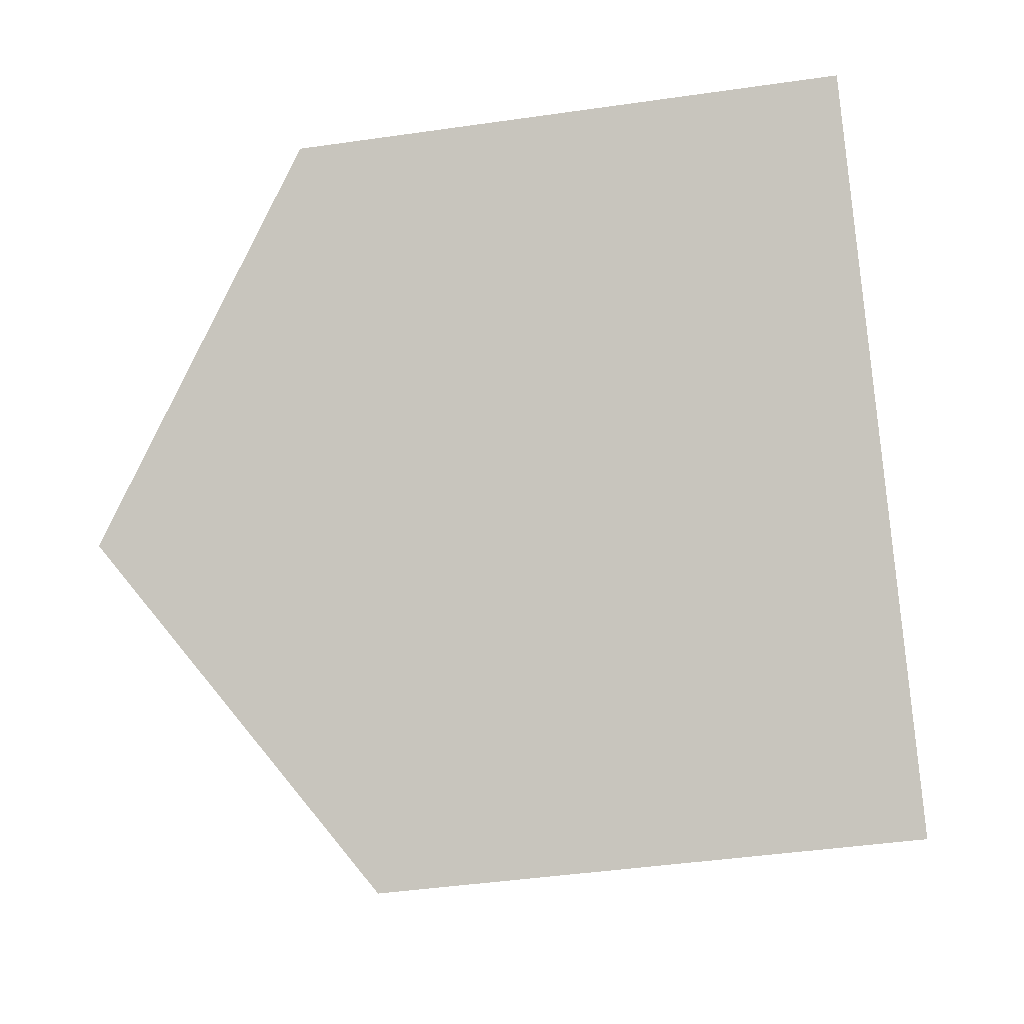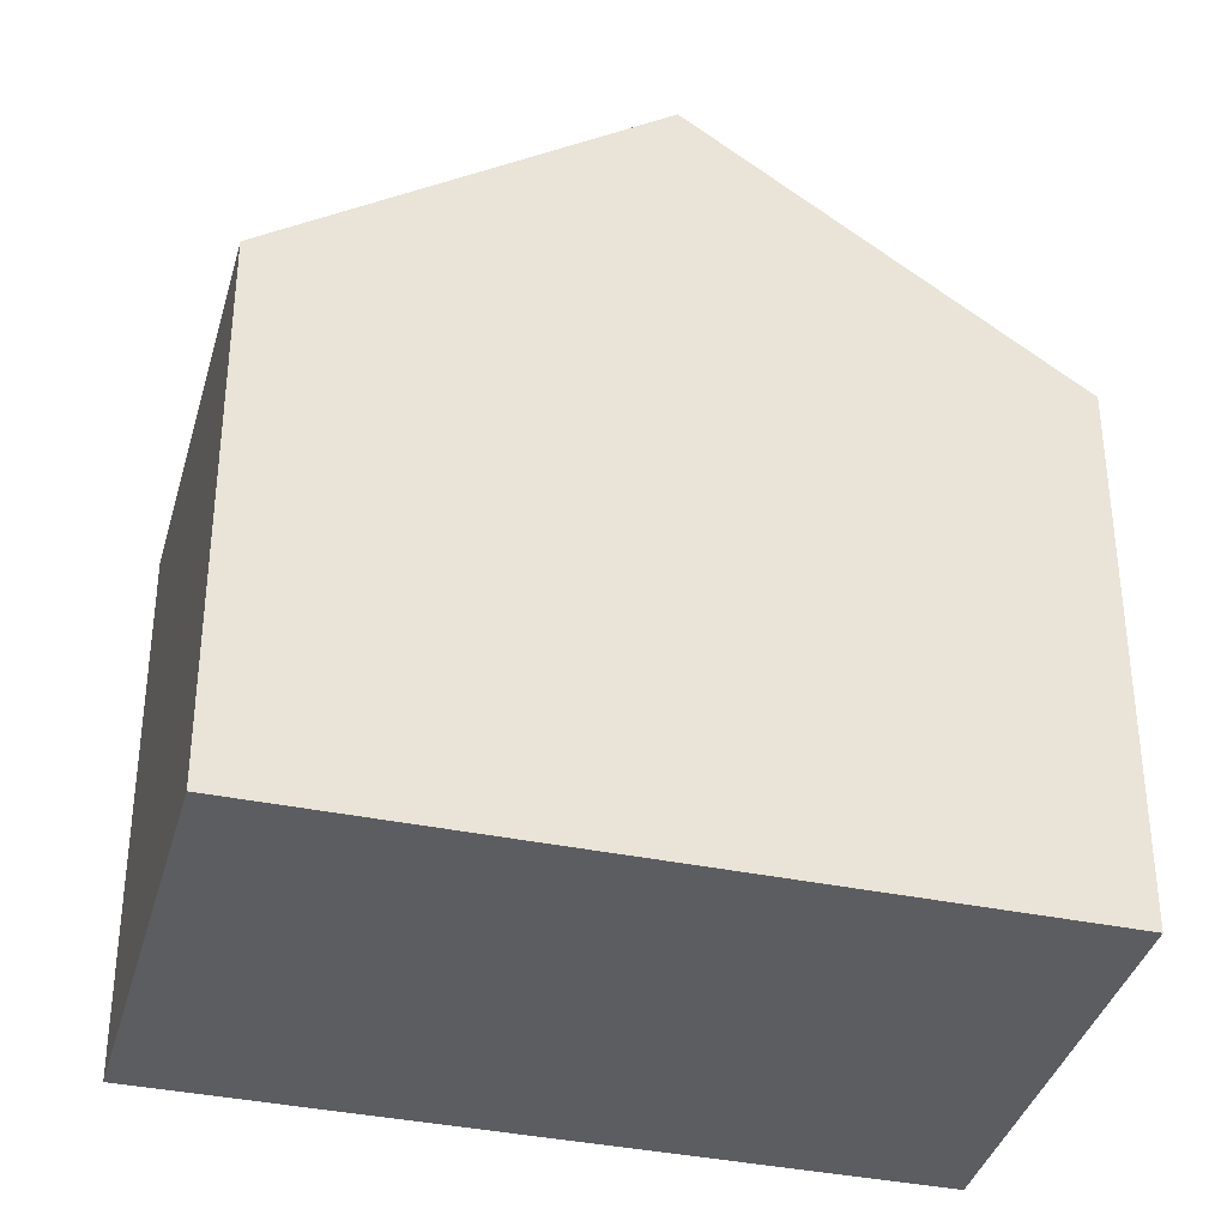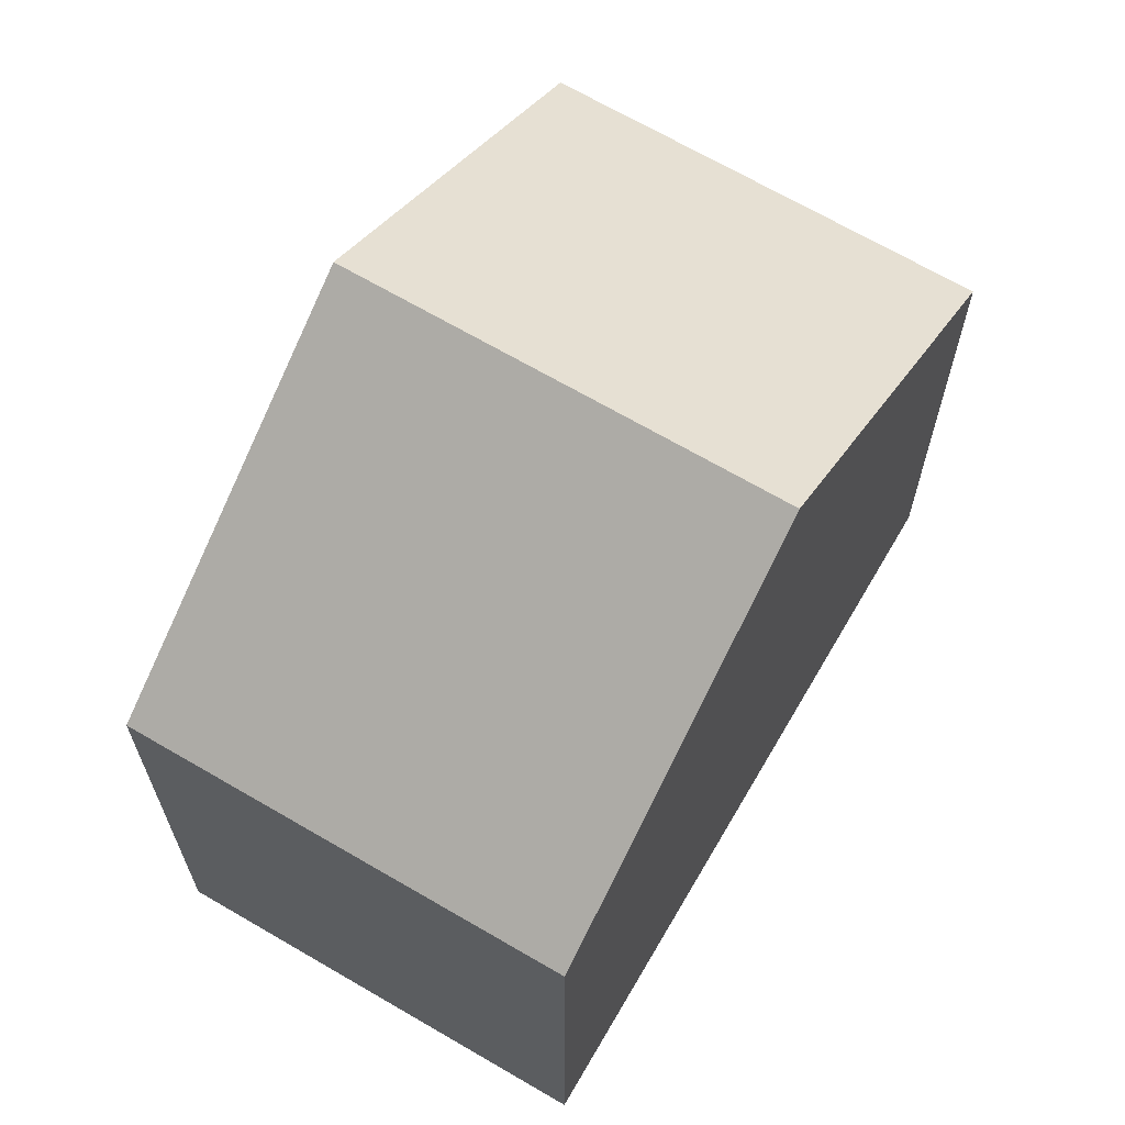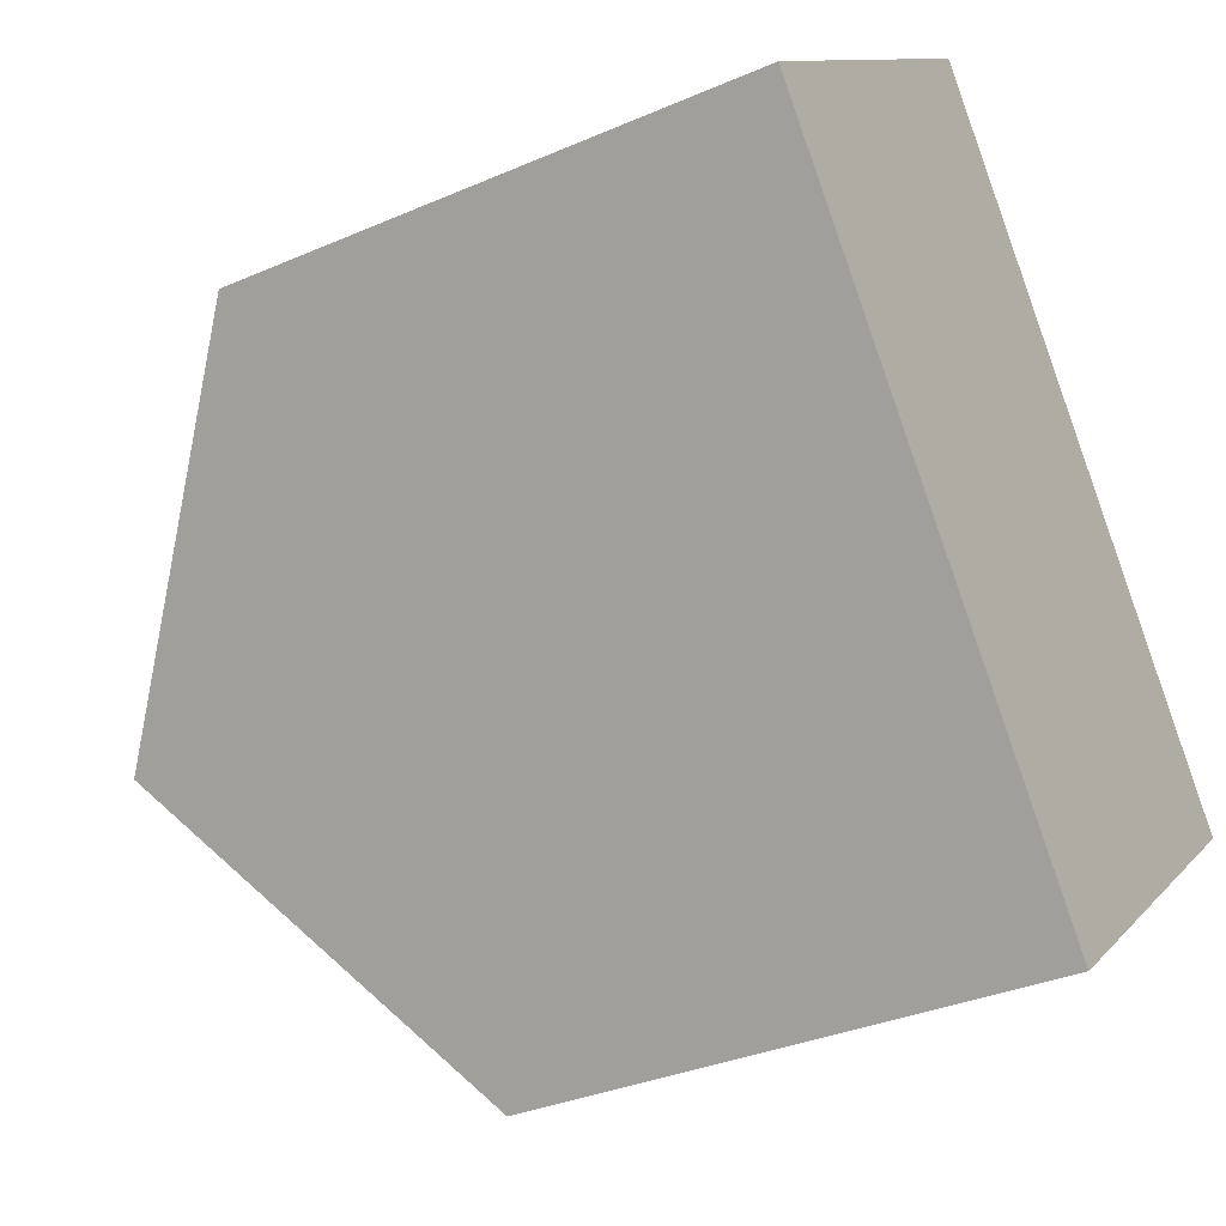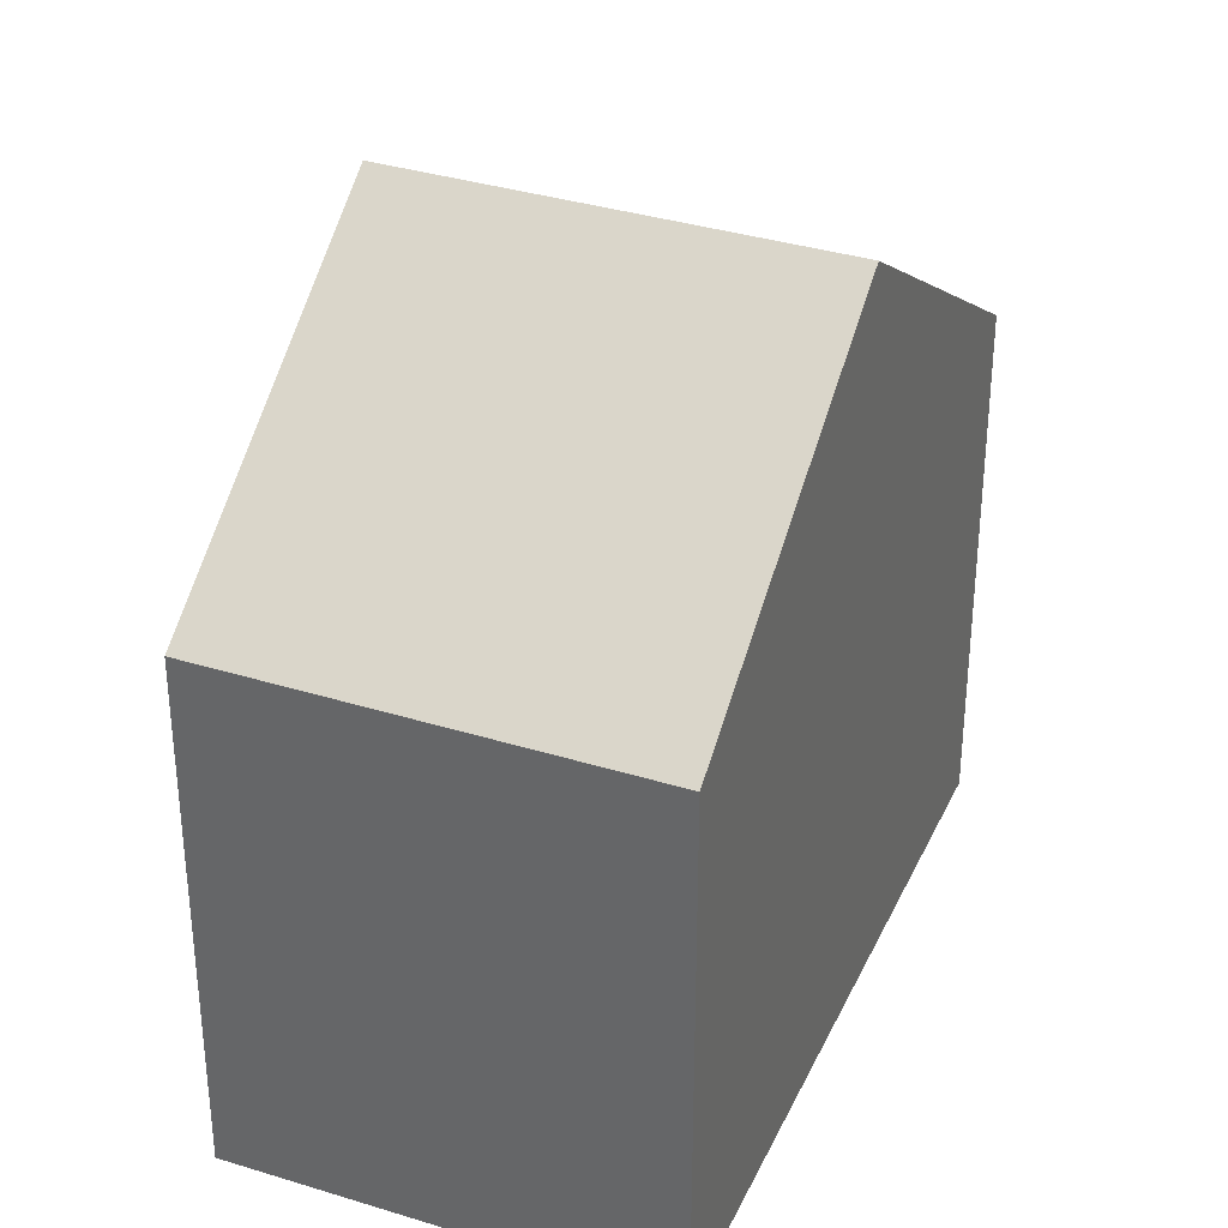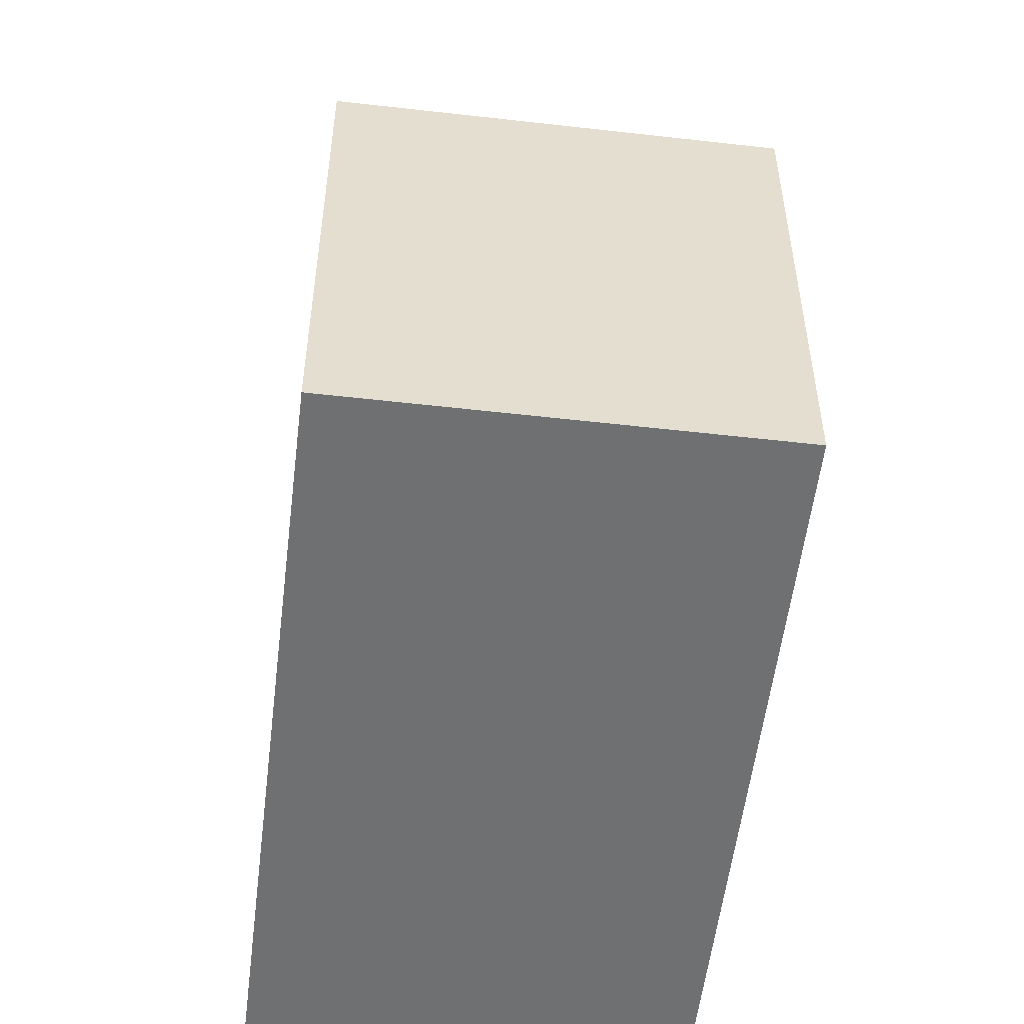
<metadata>
{"format":"obj","ext":"obj","renderer":"f3d","projection":"perspective","resolution":1024,"background":"white","views":[{"elev":-42.8,"azim":-80.2,"up":"+Z"},{"elev":-37.1,"azim":-144.4,"up":"+Y"},{"elev":68.1,"azim":170.9,"up":"+Y"},{"elev":-33.2,"azim":-59.1,"up":"+Z"},{"elev":35.3,"azim":-17.1,"up":"+Y"},{"elev":-54.9,"azim":133.7,"up":"+Y"}]}
</metadata>
<code>
v  2.014 6.672 -2.451
v  6.923 4.572 -2.521
v  4.028 4.572 -4.901
v  4.909 6.672 -0.071
v  0 4.572 2.8e-16
v  2.895 4.572 2.38
v  4.028 3.001e-16 -4.901
v  0 0 0
v  2.014 1.501e-16 -2.451
v  2.895 -1.457e-16 2.38
v  6.923 1.544e-16 -2.521
v  4.909 4.348e-18 -0.071
g defaultobject
f 1 2 3
f 2 1 4
f 5 4 1
f 4 5 6
f 7 1 3
f 1 7 5
f 5 7 8
f 8 7 9
f 8 6 5
f 6 8 10
f 10 4 6
f 4 10 2
f 2 10 11
f 11 10 12
f 11 3 2
f 3 11 7
f 9 10 8
f 10 9 7
f 10 7 12
f 12 7 11

</code>
